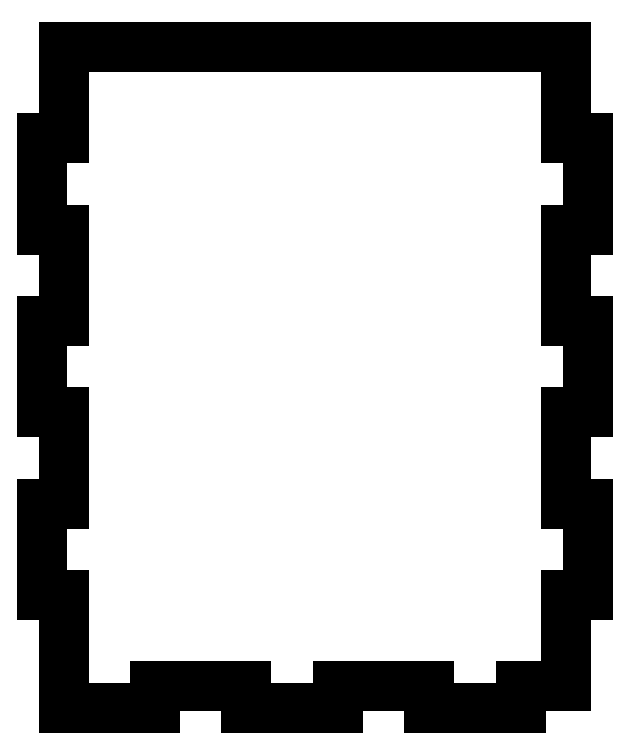
<metadata>
{"format":"dxf","ext":"dxf","renderer":"ezdxf+matplotlib","layout":"modelspace","background":"white","min_lineweight":24,"dpi":150}
</metadata>
<code>
0
SECTION
2
ENTITIES
0
LINE
8
VISIBLE
10
1.493
20
-0.75
30
0
11
1.375
21
-0.75
31
0
0
LINE
8
VISIBLE
10
-1.375
20
0.25
30
0
11
-1.375
21
0.75
31
0
0
LINE
8
VISIBLE
10
-1.493
20
-0.25
30
0
11
-1.375
21
-0.25
31
0
0
LINE
8
VISIBLE
10
1.493
20
0.25
30
0
11
1.375
21
0.25
31
0
0
LINE
8
VISIBLE
10
1.375
20
-1.75
30
0
11
1.125
21
-1.75
31
0
0
LINE
8
VISIBLE
10
1.375
20
-1.75
30
0
11
1.375
21
-1.25
31
0
0
LINE
8
VISIBLE
10
1.375
20
1.75
30
0
11
-1.375
21
1.75
31
0
0
LINE
8
VISIBLE
10
-1.375
20
-1.75
30
0
11
-1.375
21
-1.868
31
0
0
LINE
8
VISIBLE
10
-1.375
20
-1.75
30
0
11
-1.375
21
-1.25
31
0
0
LINE
8
VISIBLE
10
-0.875
20
-1.868
30
0
11
-1.375
21
-1.868
31
0
0
LINE
8
VISIBLE
10
-0.875
20
-1.868
30
0
11
-0.875
21
-1.75
31
0
0
LINE
8
VISIBLE
10
0.125
20
-1.868
30
0
11
0.125
21
-1.75
31
0
0
LINE
8
VISIBLE
10
-0.375
20
-1.868
30
0
11
-0.375
21
-1.75
31
0
0
LINE
8
VISIBLE
10
0.625
20
-1.868
30
0
11
0.625
21
-1.75
31
0
0
LINE
8
VISIBLE
10
-1.375
20
-0.75
30
0
11
-1.375
21
-0.25
31
0
0
LINE
8
VISIBLE
10
0.125
20
-1.868
30
0
11
-0.375
21
-1.868
31
0
0
LINE
8
VISIBLE
10
1.125
20
-1.868
30
0
11
0.625
21
-1.868
31
0
0
LINE
8
VISIBLE
10
-1.493
20
0.25
30
0
11
-1.375
21
0.25
31
0
0
LINE
8
VISIBLE
10
1.125
20
-1.868
30
0
11
1.125
21
-1.75
31
0
0
LINE
8
VISIBLE
10
1.493
20
-0.25
30
0
11
1.375
21
-0.25
31
0
0
LINE
8
VISIBLE
10
-1.493
20
-0.75
30
0
11
-1.375
21
-0.75
31
0
0
LINE
8
VISIBLE
10
-1.493
20
-0.75
30
0
11
-1.493
21
-1.25
31
0
0
LINE
8
VISIBLE
10
-1.493
20
-1.25
30
0
11
-1.375
21
-1.25
31
0
0
LINE
8
VISIBLE
10
-0.375
20
-1.75
30
0
11
-0.875
21
-1.75
31
0
0
LINE
8
VISIBLE
10
-1.493
20
0.75
30
0
11
-1.375
21
0.75
31
0
0
LINE
8
VISIBLE
10
-1.493
20
1.25
30
0
11
-1.493
21
0.75
31
0
0
LINE
8
VISIBLE
10
1.375
20
-0.75
30
0
11
1.375
21
-0.25
31
0
0
LINE
8
VISIBLE
10
1.493
20
1.25
30
0
11
1.375
21
1.25
31
0
0
LINE
8
VISIBLE
10
-1.493
20
1.25
30
0
11
-1.375
21
1.25
31
0
0
LINE
8
VISIBLE
10
0.625
20
-1.75
30
0
11
0.125
21
-1.75
31
0
0
LINE
8
VISIBLE
10
1.493
20
-0.25
30
0
11
1.493
21
0.25
31
0
0
LINE
8
VISIBLE
10
1.493
20
0.75
30
0
11
1.375
21
0.75
31
0
0
LINE
8
VISIBLE
10
1.493
20
-1.25
30
0
11
1.375
21
-1.25
31
0
0
LINE
8
VISIBLE
10
1.375
20
1.25
30
0
11
1.375
21
1.75
31
0
0
LINE
8
VISIBLE
10
1.493
20
0.75
30
0
11
1.493
21
1.25
31
0
0
LINE
8
VISIBLE
10
-1.493
20
0.25
30
0
11
-1.493
21
-0.25
31
0
0
LINE
8
VISIBLE
10
1.375
20
0.25
30
0
11
1.375
21
0.75
31
0
0
LINE
8
VISIBLE
10
-1.375
20
1.25
30
0
11
-1.375
21
1.75
31
0
0
LINE
8
VISIBLE
10
1.493
20
-1.25
30
0
11
1.493
21
-0.75
31
0
0
ENDSEC
0
EOF

</code>
